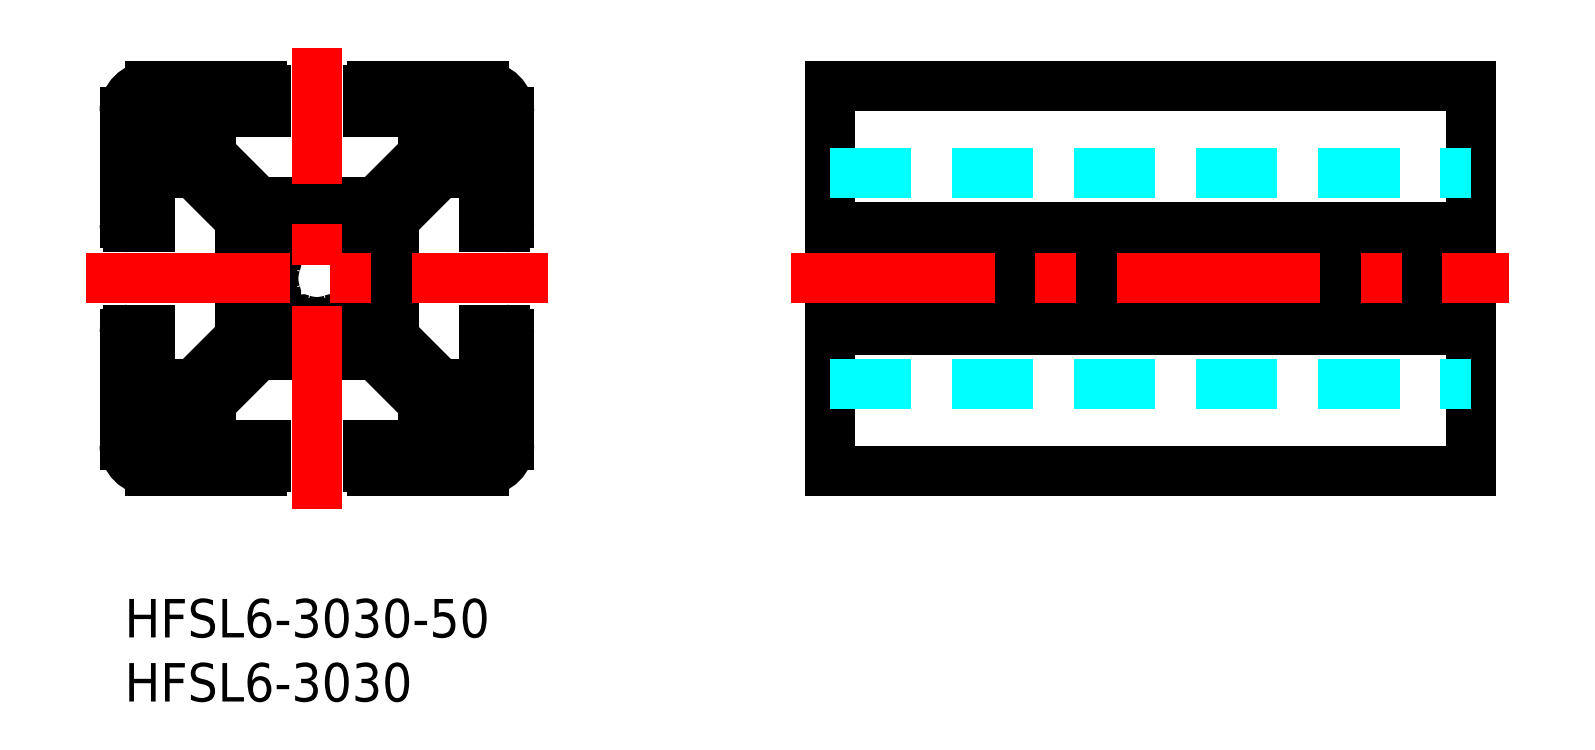
<metadata>
{"format":"dxf","ext":"dxf","renderer":"ezdxf+matplotlib","layout":"modelspace","background":"white","min_lineweight":24,"dpi":150}
</metadata>
<code>
0
SECTION
2
ENTITIES
0
INSERT
8
MSM_CONTINUOUS
2
*U2
10
0
20
0
30
0
0
INSERT
8
MSM_CONTINUOUS
2
*U3
10
0
20
0
30
0
0
LINE
8
MSM_CONTINUOUS
10
55
20
40
30
0
11
105
21
40
31
0
0
LINE
8
MSM_CONTINUOUS
10
55
20
10
30
0
11
105
21
10
31
0
0
LINE
8
MSM_CONTINUOUS
10
55
20
40
30
0
11
55
21
10
31
0
0
LINE
8
MSM_CONTINUOUS
10
105
20
40
30
0
11
105
21
10
31
0
0
LINE
8
MSM_CONTINUOUS
10
55
20
29
30
0
11
105
21
29
31
0
0
LINE
8
MSM_CONTINUOUS
10
55
20
21
30
0
11
105
21
21
31
0
0
LINE
8
MSM_CONTINUOUS
10
55
20
25.72
30
0
11
105
21
25.72
31
0
0
LINE
8
MSM_CONTINUOUS
10
55
20
25.52
30
0
11
105
21
25.52
31
0
0
LINE
8
MSM_CONTINUOUS
10
55
20
24.48
30
0
11
105
21
24.48
31
0
0
LINE
8
MSM_CONTINUOUS
10
55
20
24.28
30
0
11
105
21
24.28
31
0
0
LINE
8
MSM_CONTINUOUS
10
24.66
20
33.25
30
0
11
21
21
29.59
31
0
0
LINE
8
MSM_CONTINUOUS
10
21
20
20.41
30
0
11
24.66
21
16.75
31
0
0
LINE
8
MSM_CONTINUOUS
10
28
20
16.75
30
0
11
28
21
21
31
0
0
LINE
8
MSM_CONTINUOUS
10
28
20
29
30
0
11
28
21
33.25
31
0
0
LINE
8
MSM_CONTINUOUS
10
24.66
20
33.25
30
0
11
28
21
33.25
31
0
0
LINE
8
MSM_CONTINUOUS
10
24.66
20
16.75
30
0
11
28
21
16.75
31
0
0
LINE
8
MSM_CONTINUOUS
10
23.25
20
38
30
0
11
19
21
38
31
0
0
LINE
8
MSM_CONTINUOUS
10
11
20
38
30
0
11
6.75
21
38
31
0
0
LINE
8
MSM_CONTINUOUS
10
23.25
20
34.66
30
0
11
23.25
21
38
31
0
0
LINE
8
MSM_CONTINUOUS
10
6.75
20
34.66
30
0
11
6.75
21
38
31
0
0
LINE
8
MSM_CONTINUOUS
10
19.59
20
31
30
0
11
23.25
21
34.66
31
0
0
LINE
8
MSM_CONTINUOUS
10
6.75
20
34.66
30
0
11
10.41
21
31
31
0
0
LINE
8
MSM_CONTINUOUS
10
2
20
33.25
30
0
11
2
21
29
31
0
0
LINE
8
MSM_CONTINUOUS
10
2
20
21
30
0
11
2
21
16.75
31
0
0
LINE
8
MSM_CONTINUOUS
10
5.336
20
33.25
30
0
11
2
21
33.25
31
0
0
LINE
8
MSM_CONTINUOUS
10
5.336
20
16.75
30
0
11
2
21
16.75
31
0
0
LINE
8
MSM_CONTINUOUS
10
5.336
20
16.75
30
0
11
9
21
20.41
31
0
0
LINE
8
MSM_CONTINUOUS
10
6.75
20
12
30
0
11
11
21
12
31
0
0
LINE
8
MSM_CONTINUOUS
10
19
20
12
30
0
11
23.25
21
12
31
0
0
LINE
8
MSM_CONTINUOUS
10
6.75
20
15.34
30
0
11
6.75
21
12
31
0
0
LINE
8
MSM_CONTINUOUS
10
23.25
20
15.34
30
0
11
23.25
21
12
31
0
0
LINE
8
MSM_CONTINUOUS
10
10.41
20
19
30
0
11
6.75
21
15.34
31
0
0
LINE
8
MSM_CONTINUOUS
10
23.25
20
15.34
30
0
11
19.59
21
19
31
0
0
LINE
8
MSM_CONTINUOUS
10
28.17
20
37.03
30
0
11
28.17
21
36.63
31
0
0
ARC
8
MSM_CONTINUOUS
10
28.37
20
36.63
30
0
40
0.2
50
180
51
270
0
LINE
8
MSM_CONTINUOUS
10
26.98
20
38.23
30
0
11
26.58
21
38.23
31
0
0
ARC
8
MSM_CONTINUOUS
10
26.58
20
38.43
30
0
40
0.2
50
180
51
270
0
ARC
8
MSM_CONTINUOUS
10
26.98
20
38.43
30
0
40
0.2
50
270
51
0
0
LINE
8
MSM_CONTINUOUS
10
28.04
20
37.89
30
0
11
28.53
21
37.89
31
0
0
LINE
8
MSM_CONTINUOUS
10
27.84
20
38.09
30
0
11
27.84
21
38.58
31
0
0
LINE
8
MSM_CONTINUOUS
10
26.38
20
38.43
30
0
11
26.38
21
38.53
31
0
0
ARC
8
MSM_CONTINUOUS
10
26.18
20
38.53
30
0
40
0.2
50
0
51
90
0
LINE
8
MSM_CONTINUOUS
10
27.18
20
38.43
30
0
11
27.18
21
38.58
31
0
0
LINE
8
MSM_CONTINUOUS
10
28.37
20
36.43
30
0
11
28.53
21
36.43
31
0
0
LINE
8
MSM_CONTINUOUS
10
28.37
20
37.23
30
0
11
28.53
21
37.23
31
0
0
ARC
8
MSM_CONTINUOUS
10
28.37
20
37.03
30
0
40
0.2
50
90
51
180
0
LINE
8
MSM_CONTINUOUS
10
28.72
20
37.69
30
0
11
28.73
21
37.43
31
0
0
LINE
8
MSM_CONTINUOUS
10
27.64
20
38.78
30
0
11
27.38
21
38.78
31
0
0
LINE
8
MSM_CONTINUOUS
10
25.03
20
34.53
30
0
11
28.53
21
34.53
31
0
0
ARC
8
MSM_CONTINUOUS
10
28.53
20
34.73
30
0
40
0.2
50
270
51
0
0
LINE
8
MSM_CONTINUOUS
10
28.73
20
34.73
30
0
11
28.73
21
36.23
31
0
0
LINE
8
MSM_CONTINUOUS
10
26.18
20
38.73
30
0
11
24.73
21
38.73
31
0
0
ARC
8
MSM_CONTINUOUS
10
24.72
20
38.53
30
0
40
0.2
50
90
51
180
0
LINE
8
MSM_CONTINUOUS
10
24.53
20
38.53
30
0
11
24.53
21
35.03
31
0
0
ARC
8
MSM_CONTINUOUS
10
25.03
20
35.03
30
0
40
0.5
50
180
51
270
0
ARC
8
MSM_CONTINUOUS
10
28.53
20
36.23
30
0
40
0.2
50
0
51
90
0
ARC
8
MSM_CONTINUOUS
10
27.38
20
38.58
30
0
40
0.2
50
90
51
180
0
ARC
8
MSM_CONTINUOUS
10
28.53
20
37.43
30
0
40
0.2
50
270
51
0
0
ARC
8
MSM_CONTINUOUS
10
27.64
20
38.58
30
0
40
0.2
50
0
51
90
0
ARC
8
MSM_CONTINUOUS
10
28.53
20
37.69
30
0
40
0.2
50
0
51
90
0
ARC
8
MSM_CONTINUOUS
10
28.04
20
38.09
30
0
40
0.2
50
180
51
270
0
LINE
8
MSM_CONTINUOUS
10
5.475
20
35.03
30
0
11
5.475
21
38.53
31
0
0
ARC
8
MSM_CONTINUOUS
10
4.975
20
35.03
30
0
40
0.5
50
270
51
0
0
ARC
8
MSM_CONTINUOUS
10
5.275
20
38.53
30
0
40
0.2
50
0
51
90
0
LINE
8
MSM_CONTINUOUS
10
5.275
20
38.73
30
0
11
3.773
21
38.73
31
0
0
ARC
8
MSM_CONTINUOUS
10
3.773
20
38.53
30
0
40
0.2
50
90
51
180
0
LINE
8
MSM_CONTINUOUS
10
1.275
20
36.18
30
0
11
1.275
21
34.73
31
0
0
ARC
8
MSM_CONTINUOUS
10
1.475
20
34.73
30
0
40
0.2
50
180
51
270
0
LINE
8
MSM_CONTINUOUS
10
1.475
20
34.53
30
0
11
4.975
21
34.53
31
0
0
LINE
8
MSM_CONTINUOUS
10
2.973
20
38.17
30
0
11
3.373
21
38.17
31
0
0
ARC
8
MSM_CONTINUOUS
10
3.373
20
38.37
30
0
40
0.2
50
270
51
0
0
LINE
8
MSM_CONTINUOUS
10
1.775
20
36.98
30
0
11
1.775
21
36.58
31
0
0
ARC
8
MSM_CONTINUOUS
10
1.575
20
36.58
30
0
40
0.2
50
270
51
0
0
ARC
8
MSM_CONTINUOUS
10
1.575
20
36.98
30
0
40
0.2
50
0
51
90
0
LINE
8
MSM_CONTINUOUS
10
2.107
20
38.04
30
0
11
2.107
21
38.53
31
0
0
ARC
8
MSM_CONTINUOUS
10
1.907
20
38.04
30
0
40
0.2
50
270
51
0
0
LINE
8
MSM_CONTINUOUS
10
1.907
20
37.84
30
0
11
1.423
21
37.84
31
0
0
ARC
8
MSM_CONTINUOUS
10
1.423
20
37.64
30
0
40
0.2
50
90
51
180
0
LINE
8
MSM_CONTINUOUS
10
1.575
20
36.38
30
0
11
1.475
21
36.38
31
0
0
ARC
8
MSM_CONTINUOUS
10
1.475
20
36.18
30
0
40
0.2
50
90
51
180
0
LINE
8
MSM_CONTINUOUS
10
1.575
20
37.18
30
0
11
1.423
21
37.18
31
0
0
LINE
8
MSM_CONTINUOUS
10
3.573
20
38.37
30
0
11
3.573
21
38.53
31
0
0
LINE
8
MSM_CONTINUOUS
10
2.773
20
38.37
30
0
11
2.773
21
38.53
31
0
0
ARC
8
MSM_CONTINUOUS
10
2.573
20
38.53
30
0
40
0.2
50
0
51
90
0
ARC
8
MSM_CONTINUOUS
10
2.973
20
38.37
30
0
40
0.2
50
180
51
270
0
LINE
8
MSM_CONTINUOUS
10
2.307
20
38.73
30
0
11
2.573
21
38.73
31
0
0
ARC
8
MSM_CONTINUOUS
10
2.307
20
38.53
30
0
40
0.2
50
90
51
180
0
LINE
8
MSM_CONTINUOUS
10
1.223
20
37.64
30
0
11
1.223
21
37.38
31
0
0
ARC
8
MSM_CONTINUOUS
10
1.423
20
37.38
30
0
40
0.2
50
180
51
270
0
LINE
8
MSM_CONTINUOUS
10
4.975
20
15.48
30
0
11
1.475
21
15.48
31
0
0
ARC
8
MSM_CONTINUOUS
10
4.975
20
14.98
30
0
40
0.5
50
0
51
90
0
ARC
8
MSM_CONTINUOUS
10
1.475
20
15.28
30
0
40
0.2
50
90
51
180
0
LINE
8
MSM_CONTINUOUS
10
1.275
20
15.28
30
0
11
1.275
21
13.77
31
0
0
ARC
8
MSM_CONTINUOUS
10
1.475
20
13.77
30
0
40
0.2
50
180
51
270
0
LINE
8
MSM_CONTINUOUS
10
3.825
20
11.28
30
0
11
5.275
21
11.28
31
0
0
ARC
8
MSM_CONTINUOUS
10
5.275
20
11.48
30
0
40
0.2
50
270
51
0
0
LINE
8
MSM_CONTINUOUS
10
5.475
20
11.48
30
0
11
5.475
21
14.98
31
0
0
LINE
8
MSM_CONTINUOUS
10
1.827
20
12.97
30
0
11
1.827
21
13.37
31
0
0
ARC
8
MSM_CONTINUOUS
10
1.627
20
13.37
30
0
40
0.2
50
0
51
90
0
LINE
8
MSM_CONTINUOUS
10
3.025
20
11.78
30
0
11
3.425
21
11.78
31
0
0
ARC
8
MSM_CONTINUOUS
10
3.425
20
11.58
30
0
40
0.2
50
0
51
90
0
ARC
8
MSM_CONTINUOUS
10
3.025
20
11.58
30
0
40
0.2
50
90
51
180
0
LINE
8
MSM_CONTINUOUS
10
1.958
20
12.11
30
0
11
1.475
21
12.11
31
0
0
ARC
8
MSM_CONTINUOUS
10
1.958
20
11.91
30
0
40
0.2
50
0
51
90
0
LINE
8
MSM_CONTINUOUS
10
2.158
20
11.91
30
0
11
2.158
21
11.42
31
0
0
ARC
8
MSM_CONTINUOUS
10
2.358
20
11.42
30
0
40
0.2
50
180
51
270
0
LINE
8
MSM_CONTINUOUS
10
3.625
20
11.58
30
0
11
3.625
21
11.48
31
0
0
ARC
8
MSM_CONTINUOUS
10
3.825
20
11.48
30
0
40
0.2
50
180
51
270
0
LINE
8
MSM_CONTINUOUS
10
2.825
20
11.58
30
0
11
2.825
21
11.42
31
0
0
LINE
8
MSM_CONTINUOUS
10
1.627
20
13.57
30
0
11
1.475
21
13.57
31
0
0
LINE
8
MSM_CONTINUOUS
10
1.627
20
12.77
30
0
11
1.475
21
12.77
31
0
0
ARC
8
MSM_CONTINUOUS
10
1.475
20
12.57
30
0
40
0.2
50
90
51
180
0
ARC
8
MSM_CONTINUOUS
10
1.627
20
12.97
30
0
40
0.2
50
270
51
0
0
LINE
8
MSM_CONTINUOUS
10
1.275
20
12.31
30
0
11
1.275
21
12.57
31
0
0
ARC
8
MSM_CONTINUOUS
10
1.475
20
12.31
30
0
40
0.2
50
180
51
270
0
LINE
8
MSM_CONTINUOUS
10
2.358
20
11.22
30
0
11
2.625
21
11.22
31
0
0
ARC
8
MSM_CONTINUOUS
10
2.625
20
11.42
30
0
40
0.2
50
270
51
0
0
LINE
8
MSM_CONTINUOUS
10
24.53
20
14.98
30
0
11
24.53
21
11.48
31
0
0
ARC
8
MSM_CONTINUOUS
10
25.03
20
14.98
30
0
40
0.5
50
90
51
180
0
ARC
8
MSM_CONTINUOUS
10
24.72
20
11.48
30
0
40
0.2
50
180
51
270
0
LINE
8
MSM_CONTINUOUS
10
24.72
20
11.28
30
0
11
26.23
21
11.28
31
0
0
ARC
8
MSM_CONTINUOUS
10
26.23
20
11.48
30
0
40
0.2
50
270
51
0
0
LINE
8
MSM_CONTINUOUS
10
28.72
20
13.82
30
0
11
28.72
21
15.28
31
0
0
ARC
8
MSM_CONTINUOUS
10
28.53
20
15.28
30
0
40
0.2
50
0
51
90
0
LINE
8
MSM_CONTINUOUS
10
28.53
20
15.48
30
0
11
25.03
21
15.47
31
0
0
LINE
8
MSM_CONTINUOUS
10
27.03
20
11.83
30
0
11
26.63
21
11.83
31
0
0
ARC
8
MSM_CONTINUOUS
10
26.63
20
11.63
30
0
40
0.2
50
90
51
180
0
LINE
8
MSM_CONTINUOUS
10
28.22
20
13.02
30
0
11
28.22
21
13.42
31
0
0
ARC
8
MSM_CONTINUOUS
10
28.42
20
13.42
30
0
40
0.2
50
90
51
180
0
ARC
8
MSM_CONTINUOUS
10
28.42
20
13.02
30
0
40
0.2
50
180
51
270
0
LINE
8
MSM_CONTINUOUS
10
27.89
20
11.96
30
0
11
27.89
21
11.48
31
0
0
ARC
8
MSM_CONTINUOUS
10
28.09
20
11.96
30
0
40
0.2
50
90
51
180
0
LINE
8
MSM_CONTINUOUS
10
28.09
20
12.16
30
0
11
28.58
21
12.16
31
0
0
ARC
8
MSM_CONTINUOUS
10
28.58
20
12.36
30
0
40
0.2
50
270
51
0
0
LINE
8
MSM_CONTINUOUS
10
28.42
20
13.62
30
0
11
28.53
21
13.62
31
0
0
ARC
8
MSM_CONTINUOUS
10
28.53
20
13.82
30
0
40
0.2
50
270
51
0
0
LINE
8
MSM_CONTINUOUS
10
28.42
20
12.82
30
0
11
28.58
21
12.82
31
0
0
LINE
8
MSM_CONTINUOUS
10
26.43
20
11.63
30
0
11
26.43
21
11.48
31
0
0
LINE
8
MSM_CONTINUOUS
10
27.23
20
11.63
30
0
11
27.23
21
11.48
31
0
0
ARC
8
MSM_CONTINUOUS
10
27.43
20
11.48
30
0
40
0.2
50
180
51
270
0
ARC
8
MSM_CONTINUOUS
10
27.03
20
11.63
30
0
40
0.2
50
0
51
90
0
LINE
8
MSM_CONTINUOUS
10
27.69
20
11.28
30
0
11
27.43
21
11.28
31
0
0
ARC
8
MSM_CONTINUOUS
10
27.69
20
11.48
30
0
40
0.2
50
270
51
0
0
LINE
8
MSM_CONTINUOUS
10
28.78
20
12.36
30
0
11
28.78
21
12.62
31
0
0
ARC
8
MSM_CONTINUOUS
10
28.58
20
12.62
30
0
40
0.2
50
0
51
90
0
ARC
8
MSM_CONTINUOUS
10
15
20
25
30
0
40
3.4
50
160.4
51
199.6
0
ARC
8
MSM_CONTINUOUS
10
15
20
25
30
0
40
3.4
50
250.4
51
289.6
0
ARC
8
MSM_CONTINUOUS
10
15
20
25
30
0
40
3.4
50
340.4
51
19.62
0
ARC
8
MSM_CONTINUOUS
10
15
20
25
30
0
40
3.4
50
70.38
51
109.6
0
LINE
8
MSM_CONTINUOUS
10
28
20
29
30
0
11
29.7
21
29
31
0
0
ARC
8
MSM_CONTINUOUS
10
29.7
20
29.3
30
0
40
0.3
50
270
51
0
0
LINE
8
MSM_CONTINUOUS
10
30
20
29.3
30
0
11
30
21
38
31
0
0
ARC
8
MSM_CONTINUOUS
10
28
20
38
30
0
40
2
50
0
51
90
0
LINE
8
MSM_CONTINUOUS
10
28
20
40
30
0
11
19.3
21
40
31
0
0
ARC
8
MSM_CONTINUOUS
10
19.3
20
39.7
30
0
40
0.3
50
90
51
180
0
LINE
8
MSM_CONTINUOUS
10
19
20
39.7
30
0
11
19
21
38
31
0
0
LINE
8
MSM_CONTINUOUS
10
10.41
20
19
30
0
11
13.78
21
19
31
0
0
LINE
8
MSM_CONTINUOUS
10
16.22
20
19
30
0
11
19.59
21
19
31
0
0
LINE
8
MSM_CONTINUOUS
10
9
20
29.59
30
0
11
9
21
26.22
31
0
0
LINE
8
MSM_CONTINUOUS
10
9
20
23.78
30
0
11
9
21
20.41
31
0
0
LINE
8
MSM_CONTINUOUS
10
19.59
20
31
30
0
11
16.22
21
31
31
0
0
LINE
8
MSM_CONTINUOUS
10
13.78
20
31
30
0
11
10.41
21
31
31
0
0
LINE
8
MSM_CONTINUOUS
10
21
20
20.41
30
0
11
21
21
23.78
31
0
0
LINE
8
MSM_CONTINUOUS
10
21
20
26.22
30
0
11
21
21
29.59
31
0
0
LINE
8
MSM_CONTINUOUS
10
19
20
12
30
0
11
19
21
10.3
31
0
0
ARC
8
MSM_CONTINUOUS
10
19.3
20
10.3
30
0
40
0.3
50
180
51
270
0
LINE
8
MSM_CONTINUOUS
10
19.3
20
10
30
0
11
28
21
10
31
0
0
ARC
8
MSM_CONTINUOUS
10
28
20
12
30
0
40
2
50
270
51
0
0
LINE
8
MSM_CONTINUOUS
10
30
20
12
30
0
11
30
21
20.7
31
0
0
ARC
8
MSM_CONTINUOUS
10
29.7
20
20.7
30
0
40
0.3
50
0
51
90
0
LINE
8
MSM_CONTINUOUS
10
29.7
20
21
30
0
11
28
21
21
31
0
0
LINE
8
MSM_CONTINUOUS
10
2
20
21
30
0
11
0.3
21
21
31
0
0
ARC
8
MSM_CONTINUOUS
10
0.3
20
20.7
30
0
40
0.3
50
90
51
180
0
LINE
8
MSM_CONTINUOUS
10
0
20
20.7
30
0
11
0
21
12
31
0
0
ARC
8
MSM_CONTINUOUS
10
2
20
12
30
0
40
2
50
180
51
270
0
LINE
8
MSM_CONTINUOUS
10
2
20
10
30
0
11
10.7
21
10
31
0
0
ARC
8
MSM_CONTINUOUS
10
10.7
20
10.3
30
0
40
0.3
50
270
51
0
0
LINE
8
MSM_CONTINUOUS
10
11
20
10.3
30
0
11
11
21
12
31
0
0
LINE
8
MSM_CONTINUOUS
10
11
20
38
30
0
11
11
21
39.7
31
0
0
ARC
8
MSM_CONTINUOUS
10
10.7
20
39.7
30
0
40
0.3
50
0
51
90
0
LINE
8
MSM_CONTINUOUS
10
10.7
20
40
30
0
11
2
21
40
31
0
0
ARC
8
MSM_CONTINUOUS
10
2
20
38
30
0
40
2
50
90
51
180
0
LINE
8
MSM_CONTINUOUS
10
0
20
38
30
0
11
0
21
29.3
31
0
0
ARC
8
MSM_CONTINUOUS
10
0.3
20
29.3
30
0
40
0.3
50
180
51
270
0
LINE
8
MSM_CONTINUOUS
10
0.3
20
29
30
0
11
2
21
29
31
0
0
LINE
8
MSM_CONTINUOUS
10
9
20
29.59
30
0
11
5.336
21
33.25
31
0
0
LINE
8
MSM_CONTINUOUS
10
13.97
20
30.87
30
0
11
14.28
21
30
31
0
0
LINE
8
MSM_CONTINUOUS
10
16.03
20
30.87
30
0
11
15.72
21
30
31
0
0
LINE
8
MSM_CONTINUOUS
10
9.133
20
23.97
30
0
11
10
21
24.28
31
0
0
LINE
8
MSM_CONTINUOUS
10
9.133
20
26.03
30
0
11
10
21
25.72
31
0
0
LINE
8
MSM_CONTINUOUS
10
16.03
20
19.13
30
0
11
15.72
21
20
31
0
0
LINE
8
MSM_CONTINUOUS
10
13.97
20
19.13
30
0
11
14.28
21
20
31
0
0
LINE
8
MSM_CONTINUOUS
10
20.87
20
26.03
30
0
11
20
21
25.72
31
0
0
LINE
8
MSM_CONTINUOUS
10
20.87
20
23.97
30
0
11
20
21
24.28
31
0
0
LINE
8
MSM_CONTINUOUS
10
12.94
20
29.8
30
0
11
10.4
21
29.8
31
0
0
LINE
8
MSM_CONTINUOUS
10
19.6
20
29.8
30
0
11
17.06
21
29.8
31
0
0
LINE
8
MSM_CONTINUOUS
10
19.8
20
27.06
30
0
11
19.8
21
29.6
31
0
0
LINE
8
MSM_CONTINUOUS
10
19.8
20
20.4
30
0
11
19.8
21
22.94
31
0
0
LINE
8
MSM_CONTINUOUS
10
17.06
20
20.2
30
0
11
19.6
21
20.2
31
0
0
LINE
8
MSM_CONTINUOUS
10
10.4
20
20.2
30
0
11
12.94
21
20.2
31
0
0
LINE
8
MSM_CONTINUOUS
10
10.2
20
22.94
30
0
11
10.2
21
20.4
31
0
0
LINE
8
MSM_CONTINUOUS
10
10.2
20
29.6
30
0
11
10.2
21
27.06
31
0
0
LINE
8
MSM_CONTINUOUS
10
13.12
20
29.67
30
0
11
13.6
21
28.32
31
0
0
LINE
8
MSM_CONTINUOUS
10
16.88
20
29.67
30
0
11
16.4
21
28.32
31
0
0
LINE
8
MSM_CONTINUOUS
10
19.67
20
26.88
30
0
11
18.32
21
26.4
31
0
0
LINE
8
MSM_CONTINUOUS
10
19.67
20
23.12
30
0
11
18.32
21
23.6
31
0
0
LINE
8
MSM_CONTINUOUS
10
16.88
20
20.33
30
0
11
16.4
21
21.68
31
0
0
LINE
8
MSM_CONTINUOUS
10
13.12
20
20.33
30
0
11
13.6
21
21.68
31
0
0
LINE
8
MSM_CONTINUOUS
10
10.33
20
23.12
30
0
11
11.68
21
23.6
31
0
0
LINE
8
MSM_CONTINUOUS
10
10.33
20
26.88
30
0
11
11.68
21
26.4
31
0
0
ARC
8
MSM_CONTINUOUS
10
10.4
20
29.6
30
0
40
0.2
50
90
51
180
0
ARC
8
MSM_CONTINUOUS
10
12.94
20
29.6
30
0
40
0.2
50
19.62
51
90
0
ARC
8
MSM_CONTINUOUS
10
13.79
20
28.39
30
0
40
0.2
50
199.6
51
289.6
0
ARC
8
MSM_CONTINUOUS
10
10.4
20
27.06
30
0
40
0.2
50
180
51
250.4
0
ARC
8
MSM_CONTINUOUS
10
11.61
20
26.21
30
0
40
0.2
50
340.4
51
70.38
0
ARC
8
MSM_CONTINUOUS
10
17.06
20
29.6
30
0
40
0.2
50
90
51
160.4
0
ARC
8
MSM_CONTINUOUS
10
19.6
20
29.6
30
0
40
0.2
50
0
51
90
0
ARC
8
MSM_CONTINUOUS
10
19.6
20
27.06
30
0
40
0.2
50
289.6
51
0
0
ARC
8
MSM_CONTINUOUS
10
16.21
20
28.39
30
0
40
0.2
50
250.4
51
340.4
0
ARC
8
MSM_CONTINUOUS
10
18.39
20
26.21
30
0
40
0.2
50
109.6
51
199.6
0
ARC
8
MSM_CONTINUOUS
10
19.6
20
22.94
30
0
40
0.2
50
0
51
70.38
0
ARC
8
MSM_CONTINUOUS
10
19.6
20
20.4
30
0
40
0.2
50
270
51
0
0
ARC
8
MSM_CONTINUOUS
10
17.06
20
20.4
30
0
40
0.2
50
199.6
51
270
0
ARC
8
MSM_CONTINUOUS
10
18.39
20
23.79
30
0
40
0.2
50
160.4
51
250.4
0
ARC
8
MSM_CONTINUOUS
10
16.21
20
21.61
30
0
40
0.2
50
19.62
51
109.6
0
ARC
8
MSM_CONTINUOUS
10
13.79
20
21.61
30
0
40
0.2
50
70.38
51
160.4
0
ARC
8
MSM_CONTINUOUS
10
12.94
20
20.4
30
0
40
0.2
50
270
51
340.4
0
ARC
8
MSM_CONTINUOUS
10
10.4
20
20.4
30
0
40
0.2
50
180
51
270
0
ARC
8
MSM_CONTINUOUS
10
10.4
20
22.94
30
0
40
0.2
50
109.6
51
180
0
ARC
8
MSM_CONTINUOUS
10
11.61
20
23.79
30
0
40
0.2
50
289.6
51
19.62
0
ARC
8
MSM_CONTINUOUS
10
13.78
20
30.8
30
0
40
0.2
50
19.62
51
90
0
ARC
8
MSM_CONTINUOUS
10
16.22
20
30.8
30
0
40
0.2
50
90
51
160.4
0
ARC
8
MSM_CONTINUOUS
10
20.8
20
26.22
30
0
40
0.2
50
289.6
51
0
0
ARC
8
MSM_CONTINUOUS
10
20.8
20
23.78
30
0
40
0.2
50
0
51
70.38
0
ARC
8
MSM_CONTINUOUS
10
9.2
20
26.22
30
0
40
0.2
50
180
51
250.4
0
ARC
8
MSM_CONTINUOUS
10
9.2
20
23.78
30
0
40
0.2
50
109.6
51
180
0
ARC
8
MSM_CONTINUOUS
10
16.22
20
19.2
30
0
40
0.2
50
199.6
51
270
0
ARC
8
MSM_CONTINUOUS
10
13.78
20
19.2
30
0
40
0.2
50
270
51
340.4
0
LINE
8
MSM_CONTINUOUS
10
14.28
20
30
30
0
11
14.48
21
30
31
0
0
LINE
8
MSM_CONTINUOUS
10
14.28
20
20
30
0
11
14.48
21
20
31
0
0
LINE
8
MSM_CONTINUOUS
10
10
20
25.72
30
0
11
10
21
25.52
31
0
0
LINE
8
MSM_CONTINUOUS
10
20
20
25.72
30
0
11
20
21
25.52
31
0
0
LINE
8
MSM_CONTINUOUS
10
15
20
29.7
30
0
11
14.48
21
30
31
0
0
LINE
8
MSM_CONTINUOUS
10
15
20
29.7
30
0
11
15.52
21
30
31
0
0
LINE
8
MSM_CONTINUOUS
10
15.52
20
30
30
0
11
15.72
21
30
31
0
0
LINE
8
MSM_CONTINUOUS
10
19.7
20
25
30
0
11
20
21
25.52
31
0
0
LINE
8
MSM_CONTINUOUS
10
19.7
20
25
30
0
11
20
21
24.48
31
0
0
LINE
8
MSM_CONTINUOUS
10
20
20
24.48
30
0
11
20
21
24.28
31
0
0
LINE
8
MSM_CONTINUOUS
10
15
20
20.3
30
0
11
14.48
21
20
31
0
0
LINE
8
MSM_CONTINUOUS
10
15
20
20.3
30
0
11
15.52
21
20
31
0
0
LINE
8
MSM_CONTINUOUS
10
15.52
20
20
30
0
11
15.72
21
20
31
0
0
LINE
8
MSM_CONTINUOUS
10
10.3
20
25
30
0
11
10
21
24.48
31
0
0
LINE
8
MSM_CONTINUOUS
10
10.3
20
25
30
0
11
10
21
25.52
31
0
0
LINE
8
MSM_CONTINUOUS
10
10
20
24.48
30
0
11
10
21
24.28
31
0
0
LINE
8
MSM_CENTER
10
15
20
7
30
0
11
15
21
43
31
0
0
LINE
8
MSM_CENTER
10
-3
20
25
30
0
11
33
21
25
31
0
0
LINE
8
MSM_DASHED
10
55
20
33.25
30
0
11
105
21
33.25
31
0
0
LINE
8
MSM_CENTER
10
52
20
25
30
0
11
108
21
25
31
0
0
LINE
8
MSM_DASHED
10
55
20
16.75
30
0
11
105
21
16.75
31
0
0
ENDSEC
0
EOF

</code>
